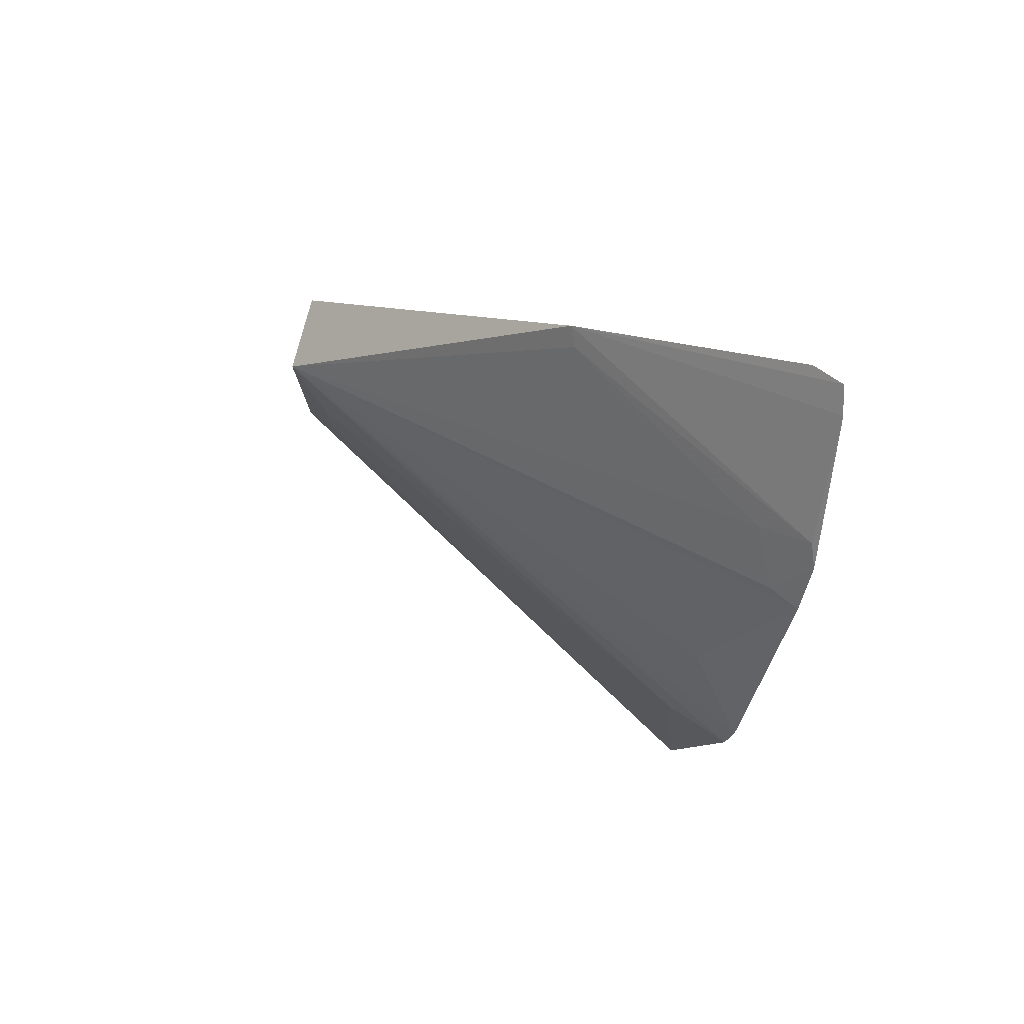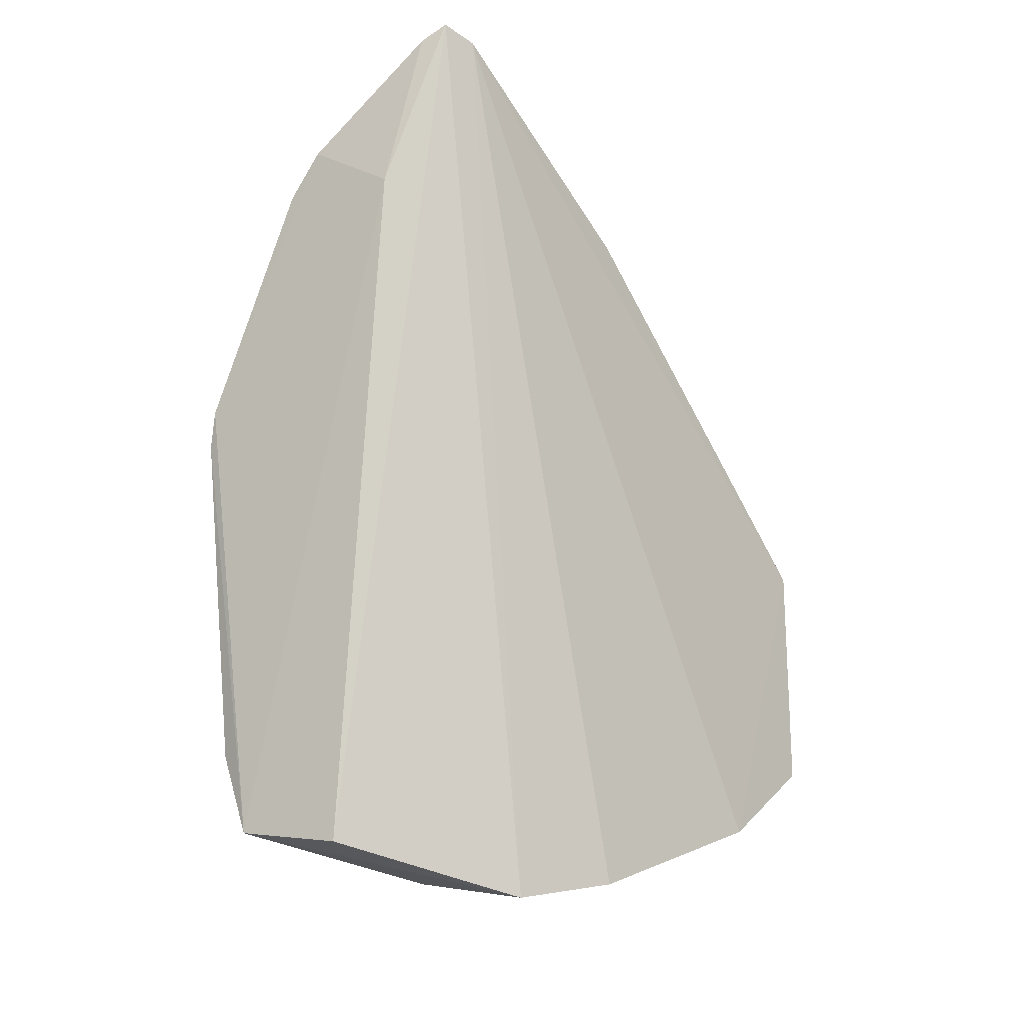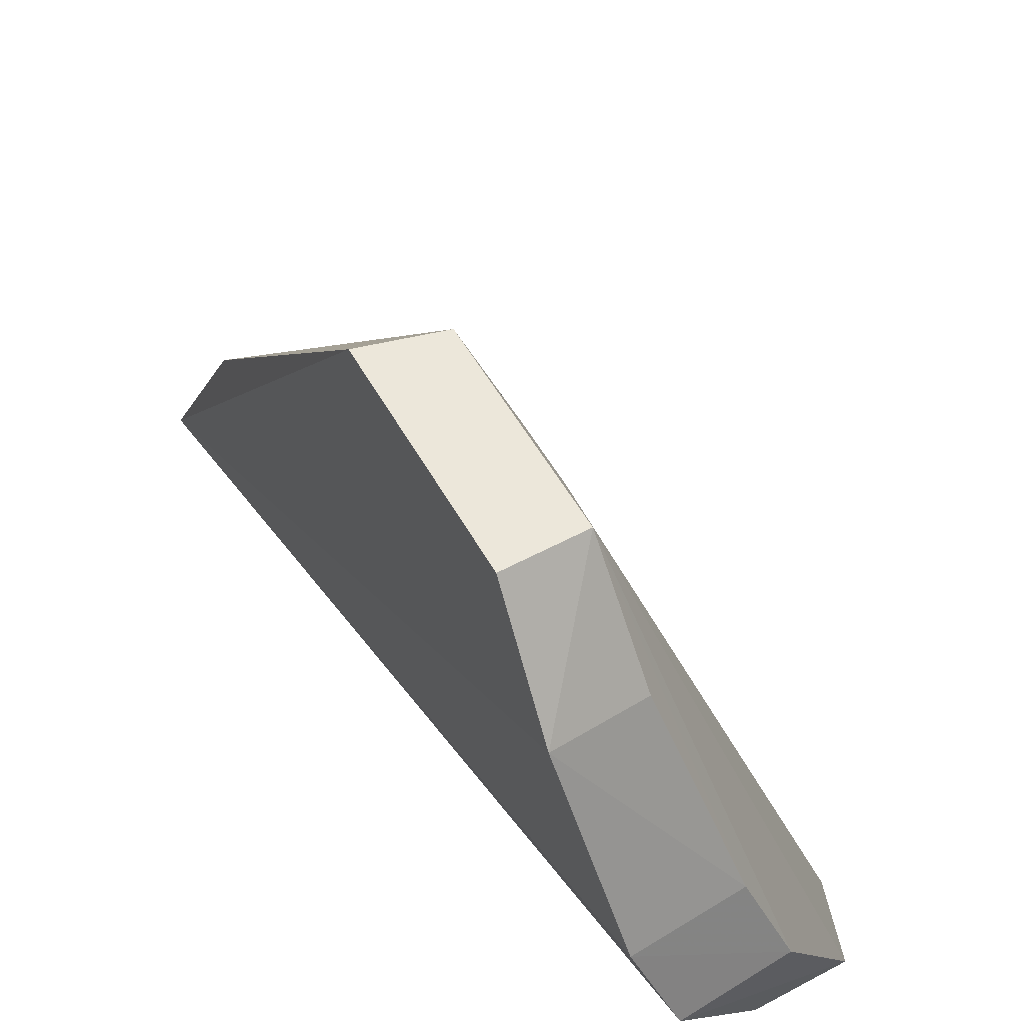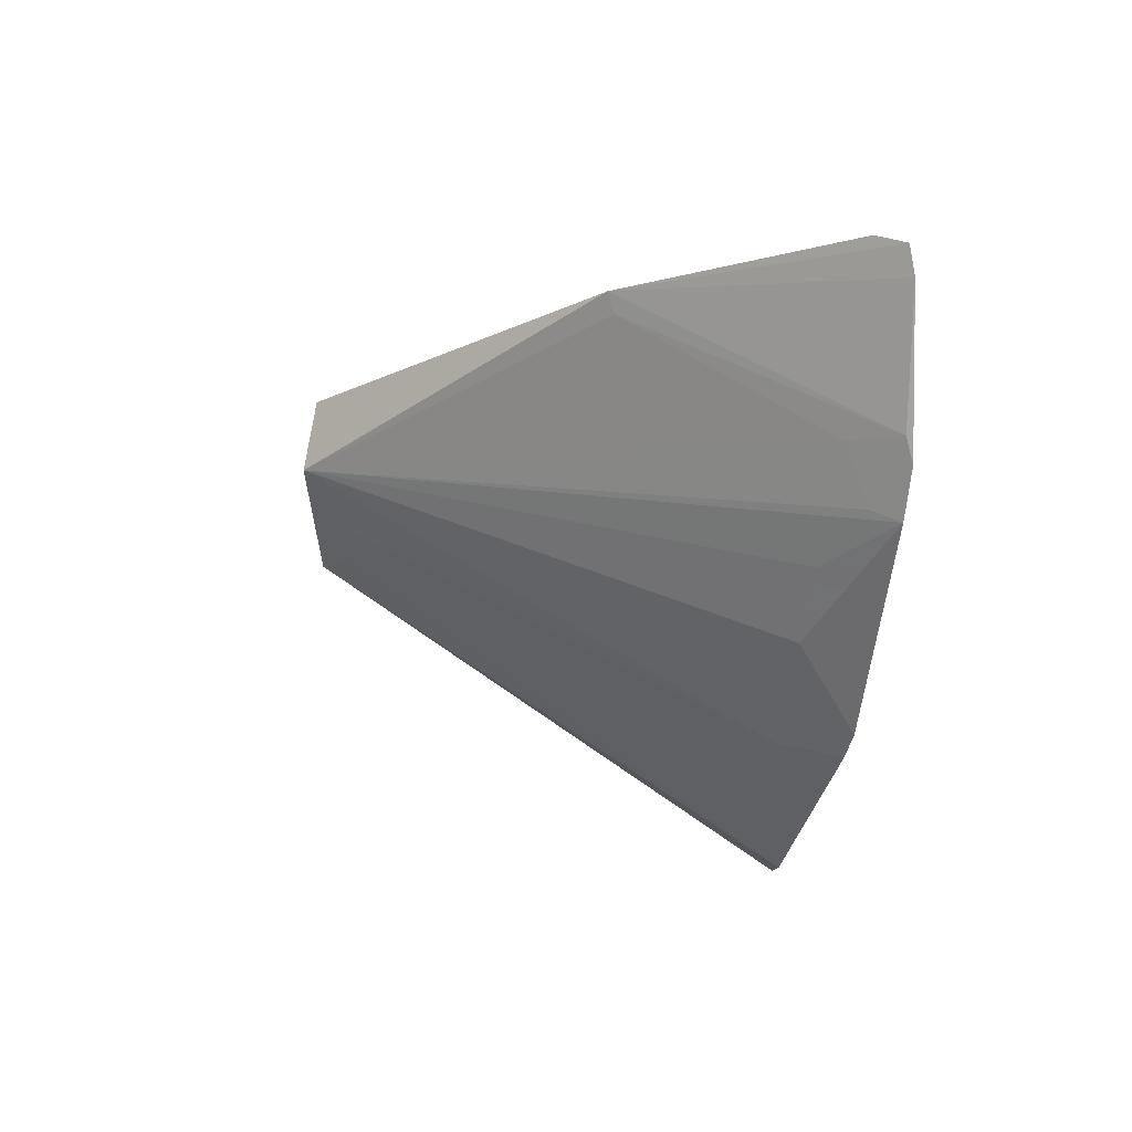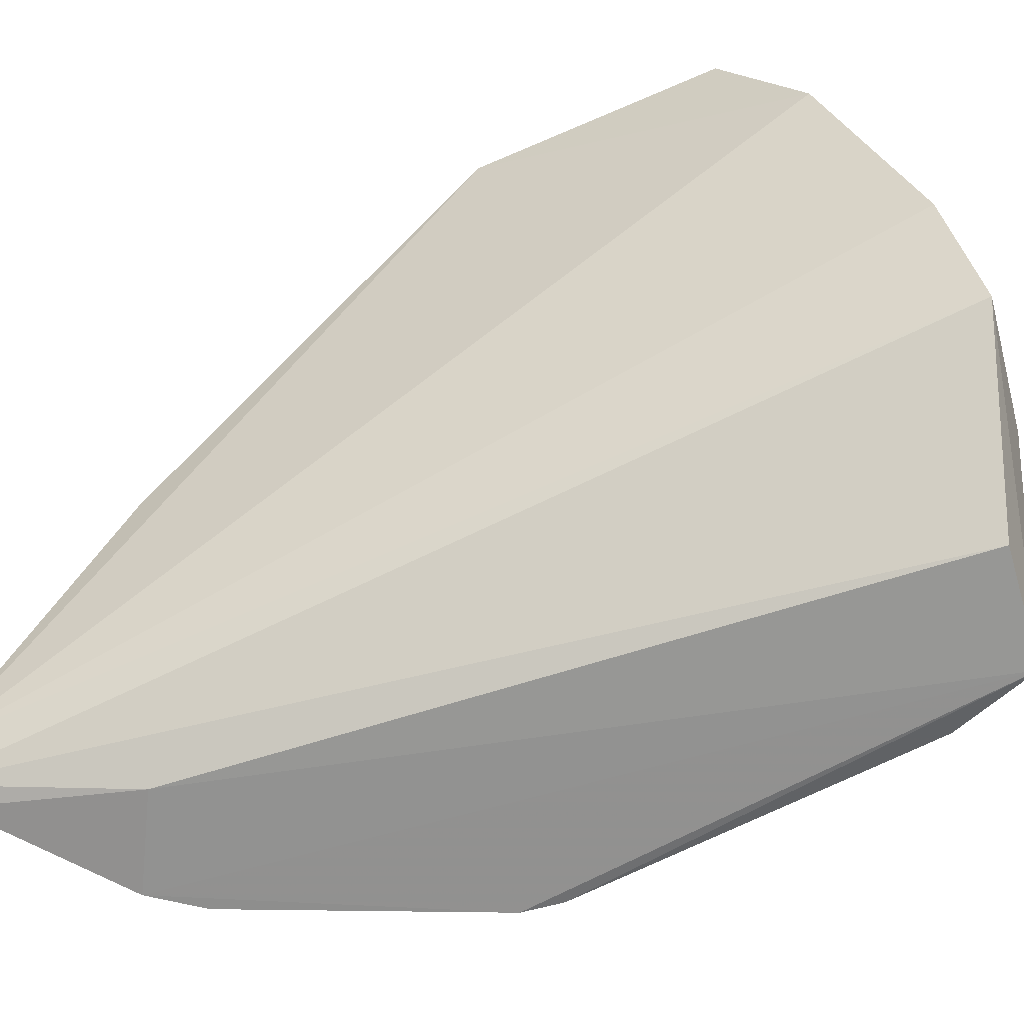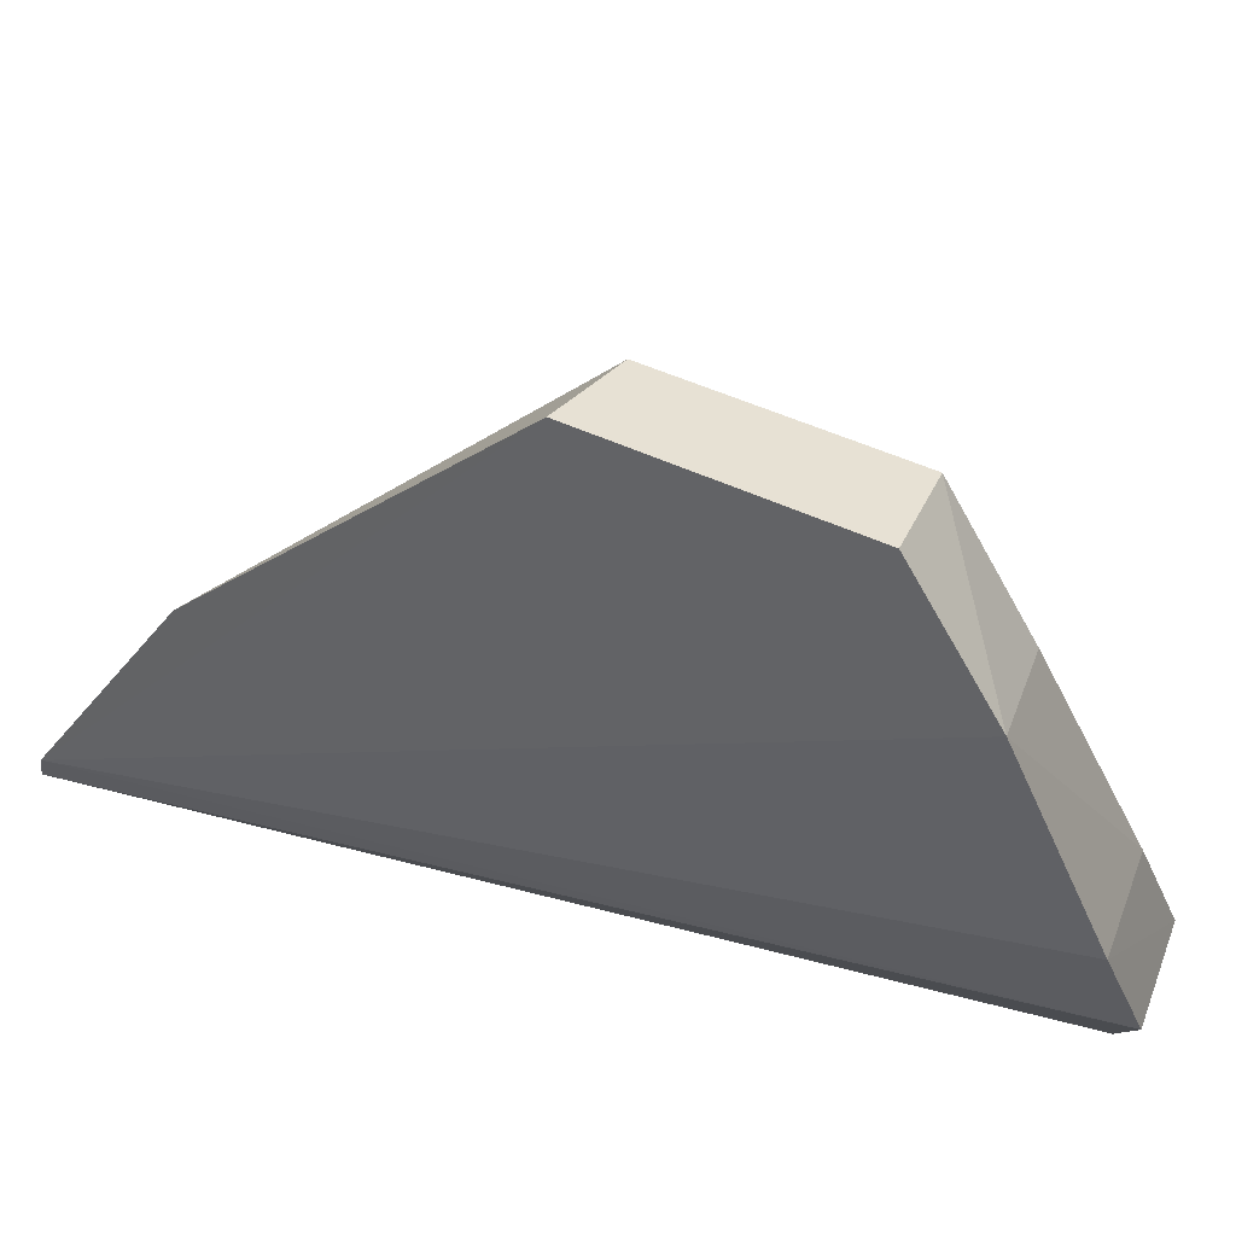
<metadata>
{"format":"obj","ext":"obj","renderer":"f3d","projection":"perspective","resolution":1024,"background":"white","views":[{"elev":78.3,"azim":111.9,"up":"+Y"},{"elev":-18.2,"azim":-139.7,"up":"+Y"},{"elev":50.4,"azim":-27.7,"up":"+Z"},{"elev":61.1,"azim":103.5,"up":"+Y"},{"elev":-53.7,"azim":-64.7,"up":"+Z"},{"elev":43.9,"azim":-60.3,"up":"+Z"}]}
</metadata>
<code>
v 0.1914 -0.2098 -0.03085
v 0.2855 -0.153 -0.1044
v 0.1963 -0.0537 0.1259
v 0.1721 0.1417 -0.1019
v 0.2348 -0.1905 -0.09205
v 0.2841 -0.009179 -0.1203
v 0.1644 -0.1422 0.1291
v 0.2367 -0.2016 -0.03831
v 0.2799 -0.04034 -0.09192
v 0.2418 0.07752 -0.1199
v 0.2751 -0.1845 -0.1022
v 0.1645 -0.04963 0.1291
v 0.1643 -0.1731 0.08404
v 0.1963 -0.1381 0.1258
v 0.2875 -0.0233 -0.1186
v 0.2041 -0.08251 0.1089
v 0.1688 0.07671 0.002281
v 0.2638 0.01492 -0.09324
v 0.1969 0.07473 -0.1107
v 0.1769 -0.202 0.007598
v 0.2013 -0.1654 0.07756
v 0.2041 -0.1093 0.1089
v 0.2211 0.1001 -0.1144
v 0.1681 0.1371 -0.08938
v 0.2478 0.04478 -0.09366
v 0.2284 0.09405 -0.1189
v 0.2219 -0.1936 2.536e-05
v 0.1813 0.1356 -0.1061
v 0.1752 0.07227 -0.001781
v 0.2195 0.08682 -0.09405
v 0.2373 0.07402 -0.1073
f 5 1 4
f 11 8 1
f 11 1 5
f 12 7 3
f 13 7 12
f 14 3 7
f 14 7 13
f 14 8 11
f 14 11 2
f 15 6 3
f 15 3 9
f 15 9 2
f 15 11 6
f 15 2 11
f 16 9 3
f 16 2 9
f 17 12 3
f 18 3 6
f 18 6 10
f 19 5 4
f 19 11 5
f 20 1 8
f 21 14 13
f 22 14 2
f 22 2 16
f 22 16 3
f 22 3 14
f 24 13 12
f 24 12 17
f 24 17 4
f 24 20 13
f 24 4 1
f 24 1 20
f 25 18 10
f 25 10 3
f 25 3 18
f 26 10 6
f 26 6 11
f 26 11 19
f 27 8 14
f 27 14 21
f 27 20 8
f 27 21 13
f 27 13 20
f 28 4 17
f 28 17 23
f 28 23 26
f 28 26 19
f 28 19 4
f 29 23 17
f 29 17 3
f 30 29 3
f 30 23 29
f 31 30 3
f 31 3 10
f 31 10 26
f 31 26 23
f 31 23 30

</code>
